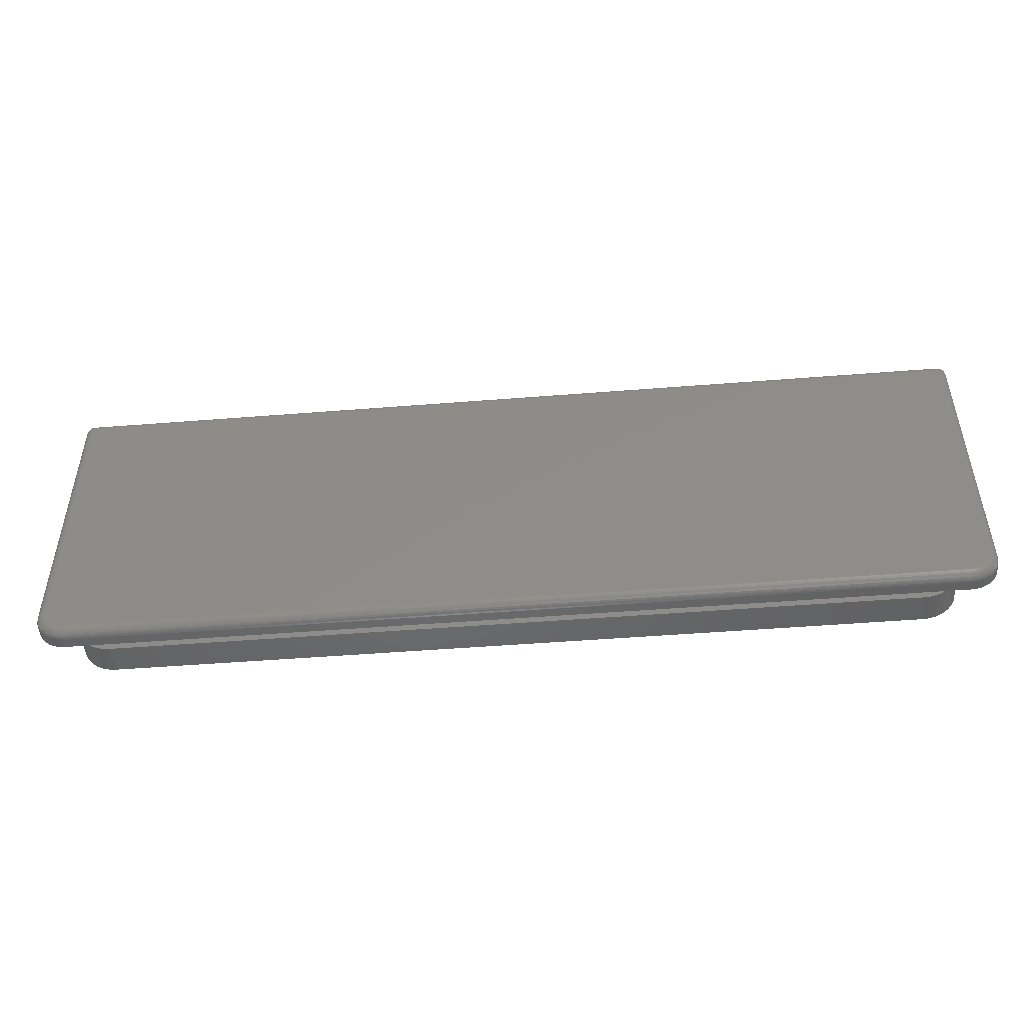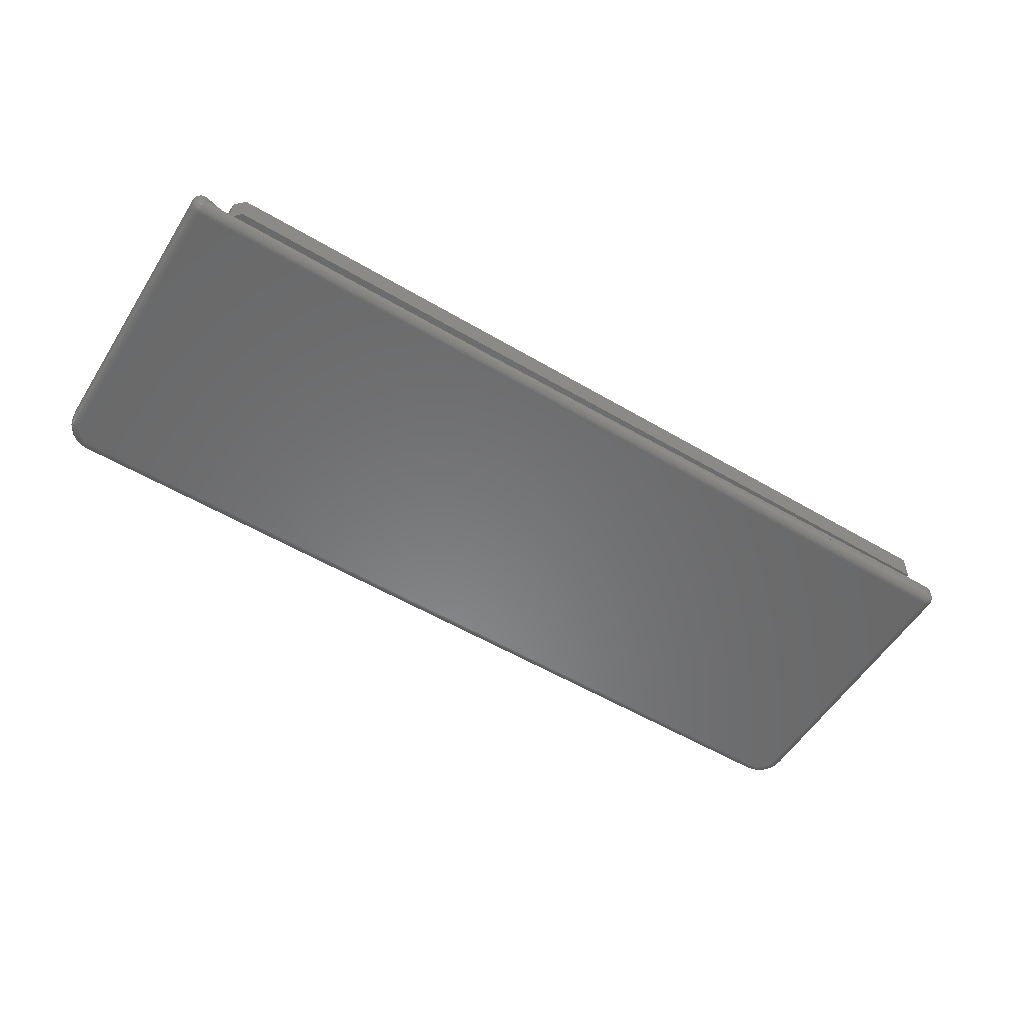
<metadata>
{"format":"stl","ext":"stl","renderer":"f3d","projection":"perspective","resolution":1024,"background":"white","views":[{"elev":-48.5,"azim":-174.9,"up":"+Y"},{"elev":-55.6,"azim":148.2,"up":"+Z"}]}
</metadata>
<code>
# stl→obj: 355 verts, 706 faces
v 0.7109 0.2623 0.03906
v 0.03125 0.2623 0.03906
v 0.7188 0.2544 0.03906
v 0.7182 0.01779 0.03906
v 0.03345 0.01236 0.03906
v 0.7165 0.01236 0.03906
v 0.03613 0.007355 0.03906
v 0.7139 0.007355 0.03906
v 0.03973 0.002969 0.03906
v 0.7103 0.002969 0.03906
v 0.04412 -0.0006314 0.03906
v 0.7059 -0.0006314 0.03906
v 0.04912 -0.003306 0.03906
v 0.7009 -0.003306 0.03906
v 0.05455 -0.004954 0.03906
v 0.0602 -0.00551 0.03906
v 0.6898 -0.00551 0.03906
v 0.6955 -0.004954 0.03906
v 0.7188 0.02344 0.03906
v 0.03125 0.02344 0.03906
v 0.03181 0.01779 0.03906
v 0.03125 0.2623 0.01562
v 0.7109 0.2623 0.01562
v 0.03125 0.2603 0.01562
v 0.7188 0.2544 0.01562
v 0.7188 0.02344 0.01562
v 0.007812 0.2603 0.007812
v 0.007812 0.2603 0.01562
v 0.7422 0.2603 0.007812
v 0.7422 0.2603 0.01562
v 0.7263 -0.0002467 0.01562
v 0.7354 0.001556 0.01562
v 0.7064 -0.0002467 0.01562
v 0.7309 0.0002084 0.01562
v 0.7482 0.01437 0.01562
v 0.7495 0.01882 0.01562
v 0.7182 0.01792 0.01562
v 0.7166 0.01261 0.01562
v 0.746 0.01028 0.01562
v 0.7141 0.007696 0.01562
v 0.7431 0.00669 0.01562
v 0.7107 0.003357 0.01562
v 0.7395 0.003745 0.01562
v 0.7498 0.254 0.01562
v 0.7494 0.2555 0.01562
v 0.7487 0.2568 0.01562
v 0.7477 0.258 0.01562
v 0.7465 0.259 0.01562
v 0.7452 0.2597 0.01562
v 0.7437 0.2601 0.01562
v 0.75 0.2525 0.01562
v 0.75 0.02344 0.01562
v 0.7026 -0.002508 0.01562
v 0.04736 -0.002508 0.01562
v 0.04355 -0.0002467 0.01562
v 0.05147 -0.004163 0.01562
v 0.6985 -0.004163 0.01562
v 0.6942 -0.005171 0.01562
v 0.6898 -0.00551 0.01562
v 0.0602 -0.00551 0.01562
v 0.05578 -0.005171 0.01562
v 0.001317 0.2568 0.01562
v 0.003472 0.259 0.01562
v 0.002288 0.258 0.01562
v 0.03178 0.01792 0.01562
v 0.0004551 0.01882 0.01562
v 0.001803 0.01437 0.01562
v 0.03335 0.01261 0.01562
v 0.003992 0.01028 0.01562
v 0.0359 0.007696 0.01562
v 0.006937 0.00669 0.01562
v 0.01053 0.003745 0.01562
v 0.0005947 0.2555 0.01562
v 0.0001501 0.254 0.01562
v 0 0.2525 0.01562
v 0.03125 0.02344 0.01562
v 0.006288 0.2601 0.01562
v 0.004823 0.2597 0.01562
v 0.03935 0.003357 0.01562
v 0.01462 0.001556 0.01562
v 0.01906 0.0002084 0.01562
v 0.02368 -0.0002467 0.01562
v 3.469e-18 0.02344 0.01562
v 0.7263 -0.0002467 0.007812
v 0.02368 -0.0002467 0.007812
v 0.007812 0.2525 0
v 0.007812 0.02344 0
v 0.006288 0.2525 0.0001501
v 0.006288 0.02344 0.0001501
v 0.004823 0.2525 0.0005947
v 0.004823 0.02344 0.0005947
v 0.003472 0.2525 0.001317
v 0.003472 0.02344 0.001317
v 0.002288 0.2525 0.002288
v 0.002288 0.02344 0.002288
v 0.001317 0.2525 0.003472
v 0.001317 0.02344 0.003472
v 0.0005947 0.2525 0.004823
v 0.0005947 0.02344 0.004823
v 0.0001501 0.2525 0.006288
v 0.0001501 0.02344 0.006288
v 0 0.2525 0.007812
v 3.469e-18 0.02344 0.007812
v 0.7422 0.02344 0
v 0.7422 0.2525 0
v 0.7437 0.02344 0.0001501
v 0.7437 0.2525 0.0001501
v 0.7452 0.02344 0.0005947
v 0.7452 0.2525 0.0005947
v 0.7465 0.02344 0.001317
v 0.7465 0.2525 0.001317
v 0.7477 0.02344 0.002288
v 0.7477 0.2525 0.002288
v 0.7487 0.02344 0.003472
v 0.7487 0.2525 0.003472
v 0.7494 0.02344 0.004823
v 0.7494 0.2525 0.004823
v 0.7498 0.02344 0.006288
v 0.7498 0.2525 0.006288
v 0.75 0.02344 0.007812
v 0.75 0.2525 0.007812
v 0.02059 0.007871 0
v 0.7324 0.008774 0
v 0.02368 0.007566 0
v 0.7263 0.007566 0
v 0.7395 0.01462 0
v 0.01049 0.01462 0
v 0.741 0.01736 0
v 0.01246 0.01221 0
v 0.7375 0.01221 0
v 0.01487 0.01024 0
v 0.7351 0.01024 0
v 0.01761 0.008774 0
v 0.7294 0.007871 0
v 0.009021 0.01736 0
v 0.008117 0.02034 0
v 0.7419 0.02034 0
v 0.0001501 0.254 0.007812
v 0.0005947 0.2555 0.007812
v 0.001317 0.2568 0.007812
v 0.002288 0.258 0.007812
v 0.003472 0.259 0.007812
v 0.004823 0.2597 0.007812
v 0.006288 0.2601 0.007812
v 0.7437 0.2601 0.007812
v 0.7452 0.2597 0.007812
v 0.7465 0.259 0.007812
v 0.7477 0.258 0.007812
v 0.7487 0.2568 0.007812
v 0.7494 0.2555 0.007812
v 0.7498 0.254 0.007812
v 0.7497 0.254 0.006318
v 0.7476 0.258 0.006735
v 0.7486 0.2568 0.006545
v 0.7493 0.2555 0.006404
v 0.7447 0.2597 0.006152
v 0.7458 0.259 0.005401
v 0.7473 0.258 0.005698
v 0.7482 0.2568 0.005327
v 0.7489 0.2555 0.00505
v 0.7493 0.254 0.00488
v 0.7422 0.2601 0.006288
v 0.7438 0.2597 0.005327
v 0.7446 0.259 0.004204
v 0.7468 0.258 0.004743
v 0.7461 0.258 0.003906
v 0.7476 0.2568 0.004204
v 0.7468 0.2568 0.003219
v 0.7482 0.2555 0.003802
v 0.7473 0.2555 0.002709
v 0.7486 0.254 0.003556
v 0.7476 0.254 0.002394
v 0.7453 0.258 0.003219
v 0.7458 0.2568 0.002411
v 0.7462 0.2555 0.001811
v 0.7464 0.254 0.001441
v 0.7422 0.2597 0.004823
v 0.7422 0.259 0.003472
v 0.7443 0.258 0.002709
v 0.7447 0.2568 0.001811
v 0.7449 0.2555 0.001144
v 0.7451 0.254 0.0007334
v 0.7437 0.254 0.0002973
v 0.7422 0.254 0.0001501
v 0.7436 0.2555 0.0007334
v 0.7422 0.2555 0.0005947
v 0.7435 0.2568 0.001441
v 0.7422 0.2568 0.001317
v 0.7433 0.258 0.002394
v 0.7422 0.258 0.002288
v 0.007812 0.254 0.0001501
v 0.007812 0.2555 0.0005947
v 0.007812 0.2568 0.001317
v 0.007812 0.258 0.002288
v 0.007812 0.259 0.003472
v 0.007812 0.2597 0.004823
v 0.007812 0.2601 0.006288
v 0.006318 0.254 0.0002973
v 0.006735 0.258 0.002394
v 0.006545 0.2568 0.001441
v 0.006404 0.2555 0.0007334
v 0.006152 0.2597 0.005327
v 0.005401 0.259 0.004204
v 0.005698 0.258 0.002709
v 0.005327 0.2568 0.001811
v 0.00505 0.2555 0.001144
v 0.00488 0.254 0.0007334
v 0.005327 0.2597 0.006152
v 0.004204 0.259 0.005401
v 0.004743 0.258 0.003219
v 0.003906 0.258 0.003906
v 0.004204 0.2568 0.002411
v 0.003219 0.2568 0.003219
v 0.003802 0.2555 0.001811
v 0.002709 0.2555 0.002709
v 0.003556 0.254 0.001441
v 0.002394 0.254 0.002394
v 0.003219 0.258 0.004743
v 0.002411 0.2568 0.004204
v 0.001811 0.2555 0.003802
v 0.001441 0.254 0.003556
v 0.002709 0.258 0.005698
v 0.001811 0.2568 0.005327
v 0.001144 0.2555 0.00505
v 0.0007334 0.254 0.00488
v 0.0002973 0.254 0.006318
v 0.0007334 0.2555 0.006404
v 0.001441 0.2568 0.006545
v 0.002394 0.258 0.006735
v 0.7495 0.01882 0.007812
v 0.7482 0.01437 0.007812
v 0.746 0.01028 0.007812
v 0.7431 0.00669 0.007812
v 0.7395 0.003745 0.007812
v 0.7354 0.001556 0.007812
v 0.7309 0.0002084 0.007812
v 0.01906 0.0002084 0.007812
v 0.01462 0.001556 0.007812
v 0.01053 0.003745 0.007812
v 0.006937 0.00669 0.007812
v 0.003992 0.01028 0.007812
v 0.001803 0.01437 0.007812
v 0.0004551 0.01882 0.007812
v 0.7494 0.01885 0.006288
v 0.749 0.01893 0.004823
v 0.7483 0.01907 0.003472
v 0.7473 0.01926 0.002288
v 0.7461 0.01949 0.001317
v 0.7448 0.01976 0.0005947
v 0.7434 0.02004 0.0001501
v 0.7309 0.0003556 0.006288
v 0.7263 -9.66e-05 0.006288
v 0.7308 0.0007916 0.004823
v 0.7263 0.000348 0.004823
v 0.7307 0.0015 0.003472
v 0.7263 0.00107 0.003472
v 0.7305 0.002453 0.002288
v 0.7263 0.002042 0.002288
v 0.7303 0.003614 0.001317
v 0.7263 0.003225 0.001317
v 0.73 0.004938 0.0005947
v 0.7263 0.004576 0.0005947
v 0.7297 0.006376 0.0001501
v 0.7263 0.006042 0.0001501
v 0.7353 0.001695 0.006288
v 0.7352 0.002106 0.004823
v 0.7349 0.002773 0.003472
v 0.7345 0.00367 0.002288
v 0.7341 0.004764 0.001317
v 0.7335 0.006012 0.0005947
v 0.733 0.007366 0.0001501
v 0.7394 0.00387 0.006288
v 0.7391 0.004239 0.004823
v 0.7387 0.00484 0.003472
v 0.7382 0.005647 0.002288
v 0.7375 0.006632 0.001317
v 0.7368 0.007755 0.0005947
v 0.736 0.008973 0.0001501
v 0.743 0.006796 0.006288
v 0.7426 0.007111 0.004823
v 0.7421 0.007621 0.003472
v 0.7414 0.008308 0.002288
v 0.7406 0.009145 0.001317
v 0.7397 0.0101 0.0005947
v 0.7386 0.01114 0.0001501
v 0.7459 0.01036 0.006288
v 0.7455 0.01061 0.004823
v 0.7449 0.01101 0.003472
v 0.7441 0.01155 0.002288
v 0.7431 0.01221 0.001317
v 0.742 0.01296 0.0005947
v 0.7408 0.01377 0.0001501
v 0.7481 0.01443 0.006288
v 0.7476 0.0146 0.004823
v 0.747 0.01488 0.003472
v 0.7461 0.01525 0.002288
v 0.745 0.0157 0.001317
v 0.7437 0.01622 0.0005947
v 0.7424 0.01678 0.0001501
v 0.02368 0.006042 0.0001501
v 0.02368 0.004576 0.0005947
v 0.02368 0.003225 0.001317
v 0.02368 0.002042 0.002288
v 0.02368 0.00107 0.003472
v 0.02368 0.000348 0.004823
v 0.02368 -9.66e-05 0.006288
v 0.01909 0.0003556 0.006288
v 0.01918 0.0007916 0.004823
v 0.01932 0.0015 0.003472
v 0.01951 0.002453 0.002288
v 0.01974 0.003614 0.001317
v 0.02 0.004938 0.0005947
v 0.02029 0.006376 0.0001501
v 0.0006023 0.01885 0.006288
v 0.001038 0.01893 0.004823
v 0.001746 0.01907 0.003472
v 0.002699 0.01926 0.002288
v 0.00386 0.01949 0.001317
v 0.005185 0.01976 0.0005947
v 0.006623 0.02004 0.0001501
v 0.001942 0.01443 0.006288
v 0.002352 0.0146 0.004823
v 0.003019 0.01488 0.003472
v 0.003917 0.01525 0.002288
v 0.005011 0.0157 0.001317
v 0.006259 0.01622 0.0005947
v 0.007613 0.01678 0.0001501
v 0.004116 0.01036 0.006288
v 0.004486 0.01061 0.004823
v 0.005086 0.01101 0.003472
v 0.005894 0.01155 0.002288
v 0.006878 0.01221 0.001317
v 0.008002 0.01296 0.0005947
v 0.00922 0.01377 0.0001501
v 0.007043 0.006796 0.006288
v 0.007357 0.007111 0.004823
v 0.007868 0.007621 0.003472
v 0.008555 0.008308 0.002288
v 0.009392 0.009145 0.001317
v 0.01035 0.0101 0.0005947
v 0.01138 0.01114 0.0001501
v 0.01061 0.00387 0.006288
v 0.01086 0.004239 0.004823
v 0.01126 0.00484 0.003472
v 0.0118 0.005647 0.002288
v 0.01245 0.006632 0.001317
v 0.01321 0.007755 0.0005947
v 0.01402 0.008973 0.0001501
v 0.01468 0.001695 0.006288
v 0.01485 0.002106 0.004823
v 0.01512 0.002773 0.003472
v 0.0155 0.00367 0.002288
v 0.01595 0.004764 0.001317
v 0.01647 0.006012 0.0005947
v 0.01703 0.007366 0.0001501
f 1 2 3
f 4 5 6
f 6 5 7
f 6 7 8
f 8 7 9
f 8 9 10
f 10 9 11
f 10 11 12
f 12 11 13
f 14 12 13
f 14 13 15
f 14 15 16
f 14 16 17
f 14 17 18
f 3 2 19
f 19 2 20
f 19 20 4
f 4 20 21
f 4 21 5
f 22 23 24
f 23 25 24
f 1 23 2
f 2 23 22
f 19 26 3
f 3 26 25
f 24 27 28
f 24 25 27
f 25 29 27
f 25 30 29
f 31 32 33
f 31 34 32
f 35 36 37
f 37 38 35
f 39 35 38
f 38 40 39
f 39 40 41
f 41 40 42
f 41 42 43
f 32 43 42
f 33 32 42
f 44 45 46
f 44 46 47
f 44 47 48
f 44 48 49
f 44 49 50
f 44 50 30
f 25 26 51
f 25 51 44
f 25 44 30
f 37 36 26
f 26 36 52
f 26 52 51
f 25 23 3
f 3 23 1
f 53 54 33
f 54 55 33
f 56 54 53
f 57 58 59
f 57 59 60
f 57 60 61
f 57 61 56
f 57 56 53
f 62 63 64
f 65 66 67
f 65 67 68
f 68 67 69
f 68 69 70
f 69 71 70
f 70 71 72
f 24 63 62
f 24 62 73
f 24 73 74
f 24 74 75
f 24 75 76
f 63 24 28
f 63 28 77
f 63 77 78
f 79 70 72
f 79 72 80
f 79 80 81
f 79 81 82
f 79 82 55
f 66 65 83
f 83 65 76
f 83 76 75
f 33 84 31
f 33 55 84
f 55 85 84
f 55 82 85
f 76 20 24
f 24 20 2
f 24 2 22
f 17 58 18
f 17 59 58
f 14 18 57
f 57 18 58
f 26 19 37
f 37 19 4
f 37 4 38
f 38 4 6
f 38 6 40
f 40 6 8
f 40 8 42
f 42 8 10
f 42 10 33
f 33 10 12
f 33 12 53
f 53 12 14
f 53 14 57
f 16 61 60
f 16 15 61
f 56 61 15
f 15 13 56
f 56 13 54
f 54 13 11
f 20 76 21
f 21 76 65
f 21 65 5
f 5 65 68
f 5 68 7
f 7 68 70
f 7 70 9
f 9 70 79
f 9 79 11
f 11 79 55
f 11 55 54
f 16 60 17
f 17 60 59
f 86 87 88
f 88 87 89
f 88 89 90
f 90 89 91
f 90 91 92
f 92 91 93
f 92 93 94
f 94 93 95
f 94 95 96
f 96 95 97
f 96 97 98
f 98 97 99
f 98 99 100
f 100 99 101
f 100 101 102
f 102 101 103
f 104 105 106
f 106 105 107
f 106 107 108
f 108 107 109
f 108 109 110
f 110 109 111
f 110 111 112
f 112 111 113
f 112 113 114
f 114 113 115
f 114 115 116
f 116 115 117
f 116 117 118
f 118 117 119
f 118 119 120
f 120 119 121
f 122 123 124
f 123 125 124
f 126 127 128
f 129 127 126
f 130 129 126
f 131 129 130
f 132 131 130
f 132 133 131
f 122 133 132
f 123 122 132
f 123 134 125
f 127 135 128
f 128 135 136
f 128 136 137
f 137 136 87
f 137 87 104
f 104 87 86
f 104 86 105
f 75 102 83
f 83 102 103
f 52 120 51
f 51 120 121
f 102 75 138
f 138 75 74
f 138 74 139
f 139 74 73
f 139 73 140
f 140 73 62
f 140 62 141
f 141 62 64
f 141 64 142
f 142 64 63
f 142 63 143
f 143 63 78
f 143 78 144
f 144 78 77
f 144 77 27
f 27 77 28
f 29 30 145
f 145 30 50
f 145 50 146
f 146 50 49
f 146 49 147
f 147 49 48
f 147 48 148
f 148 48 47
f 148 47 149
f 149 47 46
f 149 46 150
f 150 46 45
f 150 45 151
f 151 45 44
f 151 44 121
f 121 44 51
f 121 152 151
f 121 119 152
f 153 147 148
f 148 149 153
f 153 149 154
f 149 150 154
f 154 150 155
f 150 151 155
f 155 151 152
f 156 145 146
f 146 147 156
f 156 147 157
f 147 153 157
f 157 153 158
f 153 154 158
f 158 154 159
f 154 155 159
f 159 155 160
f 155 152 160
f 160 152 161
f 152 119 161
f 161 119 117
f 29 145 162
f 145 156 162
f 162 156 163
f 156 157 163
f 163 157 164
f 157 165 164
f 164 165 166
f 165 167 166
f 166 167 168
f 167 169 168
f 168 169 170
f 169 171 170
f 170 171 172
f 171 115 172
f 172 115 113
f 173 164 166
f 166 168 173
f 173 168 174
f 168 170 174
f 174 170 175
f 170 172 175
f 175 172 176
f 172 113 176
f 176 113 111
f 177 162 163
f 163 164 177
f 177 164 178
f 164 173 178
f 178 173 179
f 173 174 179
f 179 174 180
f 174 175 180
f 180 175 181
f 175 176 181
f 181 176 182
f 176 111 182
f 182 111 109
f 107 105 183
f 183 105 184
f 183 184 185
f 185 184 186
f 185 186 187
f 187 186 188
f 187 188 189
f 189 188 190
f 189 190 178
f 117 115 161
f 161 115 171
f 161 171 160
f 160 171 169
f 160 169 159
f 159 169 167
f 159 167 158
f 158 167 165
f 158 165 157
f 109 107 182
f 182 107 183
f 182 183 181
f 181 183 185
f 181 185 180
f 180 185 187
f 180 187 179
f 179 187 189
f 179 189 178
f 105 86 184
f 184 86 191
f 184 191 186
f 186 191 192
f 186 192 188
f 188 192 193
f 188 193 190
f 190 193 194
f 190 194 178
f 178 194 195
f 178 195 177
f 177 195 196
f 177 196 162
f 162 196 197
f 162 197 29
f 29 197 27
f 86 198 191
f 86 88 198
f 199 195 194
f 194 193 199
f 199 193 200
f 193 192 200
f 200 192 201
f 192 191 201
f 201 191 198
f 202 197 196
f 196 195 202
f 202 195 203
f 195 199 203
f 203 199 204
f 199 200 204
f 204 200 205
f 200 201 205
f 205 201 206
f 201 198 206
f 206 198 207
f 198 88 207
f 207 88 90
f 27 197 144
f 197 202 144
f 144 202 208
f 202 203 208
f 208 203 209
f 203 210 209
f 209 210 211
f 210 212 211
f 211 212 213
f 212 214 213
f 213 214 215
f 214 216 215
f 215 216 217
f 216 92 217
f 217 92 94
f 218 209 211
f 211 213 218
f 218 213 219
f 213 215 219
f 219 215 220
f 215 217 220
f 220 217 221
f 217 94 221
f 221 94 96
f 143 144 208
f 208 209 143
f 143 209 142
f 209 218 142
f 142 218 222
f 218 219 222
f 222 219 223
f 219 220 223
f 223 220 224
f 220 221 224
f 224 221 225
f 221 96 225
f 225 96 98
f 100 102 226
f 226 102 138
f 226 138 227
f 227 138 139
f 227 139 228
f 228 139 140
f 228 140 229
f 229 140 141
f 229 141 142
f 90 92 207
f 207 92 216
f 207 216 206
f 206 216 214
f 206 214 205
f 205 214 212
f 205 212 204
f 204 212 210
f 204 210 203
f 98 100 225
f 225 100 226
f 225 226 224
f 224 226 227
f 224 227 223
f 223 227 228
f 223 228 222
f 222 228 229
f 222 229 142
f 120 52 230
f 230 52 36
f 230 36 231
f 231 36 35
f 231 35 232
f 232 35 39
f 232 39 233
f 233 39 41
f 233 41 234
f 234 41 43
f 234 43 235
f 235 43 32
f 235 32 236
f 236 32 34
f 236 34 84
f 84 34 31
f 85 82 237
f 237 82 81
f 237 81 238
f 238 81 80
f 238 80 239
f 239 80 72
f 239 72 240
f 240 72 71
f 240 71 241
f 241 71 69
f 241 69 242
f 242 69 67
f 242 67 243
f 243 67 66
f 243 66 103
f 103 66 83
f 120 230 118
f 118 230 244
f 118 244 116
f 116 244 245
f 116 245 114
f 114 245 246
f 114 246 112
f 112 246 247
f 112 247 110
f 110 247 248
f 110 248 108
f 108 248 249
f 108 249 106
f 106 249 250
f 106 250 104
f 104 250 137
f 236 84 251
f 251 84 252
f 251 252 253
f 253 252 254
f 253 254 255
f 255 254 256
f 255 256 257
f 257 256 258
f 257 258 259
f 259 258 260
f 259 260 261
f 261 260 262
f 261 262 263
f 263 262 264
f 263 264 134
f 134 264 125
f 235 236 265
f 265 236 251
f 265 251 266
f 266 251 253
f 266 253 267
f 267 253 255
f 267 255 268
f 268 255 257
f 268 257 269
f 269 257 259
f 269 259 270
f 270 259 261
f 270 261 271
f 271 261 263
f 271 263 123
f 123 263 134
f 234 235 272
f 272 235 265
f 272 265 273
f 273 265 266
f 273 266 274
f 274 266 267
f 274 267 275
f 275 267 268
f 275 268 276
f 276 268 269
f 276 269 277
f 277 269 270
f 277 270 278
f 278 270 271
f 278 271 132
f 132 271 123
f 233 234 279
f 279 234 272
f 279 272 280
f 280 272 273
f 280 273 281
f 281 273 274
f 281 274 282
f 282 274 275
f 282 275 283
f 283 275 276
f 283 276 284
f 284 276 277
f 284 277 285
f 285 277 278
f 285 278 130
f 130 278 132
f 232 233 286
f 286 233 279
f 286 279 287
f 287 279 280
f 287 280 288
f 288 280 281
f 288 281 289
f 289 281 282
f 289 282 290
f 290 282 283
f 290 283 291
f 291 283 284
f 291 284 292
f 292 284 285
f 292 285 126
f 126 285 130
f 231 232 293
f 293 232 286
f 293 286 294
f 294 286 287
f 294 287 295
f 295 287 288
f 295 288 296
f 296 288 289
f 296 289 297
f 297 289 290
f 297 290 298
f 298 290 291
f 298 291 299
f 299 291 292
f 299 292 128
f 128 292 126
f 230 231 244
f 244 231 293
f 244 293 245
f 245 293 294
f 245 294 246
f 246 294 295
f 246 295 247
f 247 295 296
f 247 296 248
f 248 296 297
f 248 297 249
f 249 297 298
f 249 298 250
f 250 298 299
f 250 299 137
f 137 299 128
f 124 125 300
f 300 125 264
f 300 264 301
f 301 264 262
f 301 262 302
f 302 262 260
f 302 260 303
f 303 260 258
f 303 258 304
f 304 258 256
f 304 256 305
f 305 256 254
f 305 254 306
f 306 254 252
f 306 252 85
f 85 252 84
f 85 237 306
f 306 237 307
f 306 307 305
f 305 307 308
f 305 308 304
f 304 308 309
f 304 309 303
f 303 309 310
f 303 310 302
f 302 310 311
f 302 311 301
f 301 311 312
f 301 312 300
f 300 312 313
f 300 313 124
f 124 313 122
f 243 103 314
f 314 103 101
f 314 101 315
f 315 101 99
f 315 99 316
f 316 99 97
f 316 97 317
f 317 97 95
f 317 95 318
f 318 95 93
f 318 93 319
f 319 93 91
f 319 91 320
f 320 91 89
f 320 89 136
f 136 89 87
f 242 243 321
f 321 243 314
f 321 314 322
f 322 314 315
f 322 315 323
f 323 315 316
f 323 316 324
f 324 316 317
f 324 317 325
f 325 317 318
f 325 318 326
f 326 318 319
f 326 319 327
f 327 319 320
f 327 320 135
f 135 320 136
f 241 242 328
f 328 242 321
f 328 321 329
f 329 321 322
f 329 322 330
f 330 322 323
f 330 323 331
f 331 323 324
f 331 324 332
f 332 324 325
f 332 325 333
f 333 325 326
f 333 326 334
f 334 326 327
f 334 327 127
f 127 327 135
f 240 241 335
f 335 241 328
f 335 328 336
f 336 328 329
f 336 329 337
f 337 329 330
f 337 330 338
f 338 330 331
f 338 331 339
f 339 331 332
f 339 332 340
f 340 332 333
f 340 333 341
f 341 333 334
f 341 334 129
f 129 334 127
f 239 240 342
f 342 240 335
f 342 335 343
f 343 335 336
f 343 336 344
f 344 336 337
f 344 337 345
f 345 337 338
f 345 338 346
f 346 338 339
f 346 339 347
f 347 339 340
f 347 340 348
f 348 340 341
f 348 341 131
f 131 341 129
f 238 239 349
f 349 239 342
f 349 342 350
f 350 342 343
f 350 343 351
f 351 343 344
f 351 344 352
f 352 344 345
f 352 345 353
f 353 345 346
f 353 346 354
f 354 346 347
f 354 347 355
f 355 347 348
f 355 348 133
f 133 348 131
f 237 238 307
f 307 238 349
f 307 349 308
f 308 349 350
f 308 350 309
f 309 350 351
f 309 351 310
f 310 351 352
f 310 352 311
f 311 352 353
f 311 353 312
f 312 353 354
f 312 354 313
f 313 354 355
f 313 355 122
f 122 355 133

</code>
